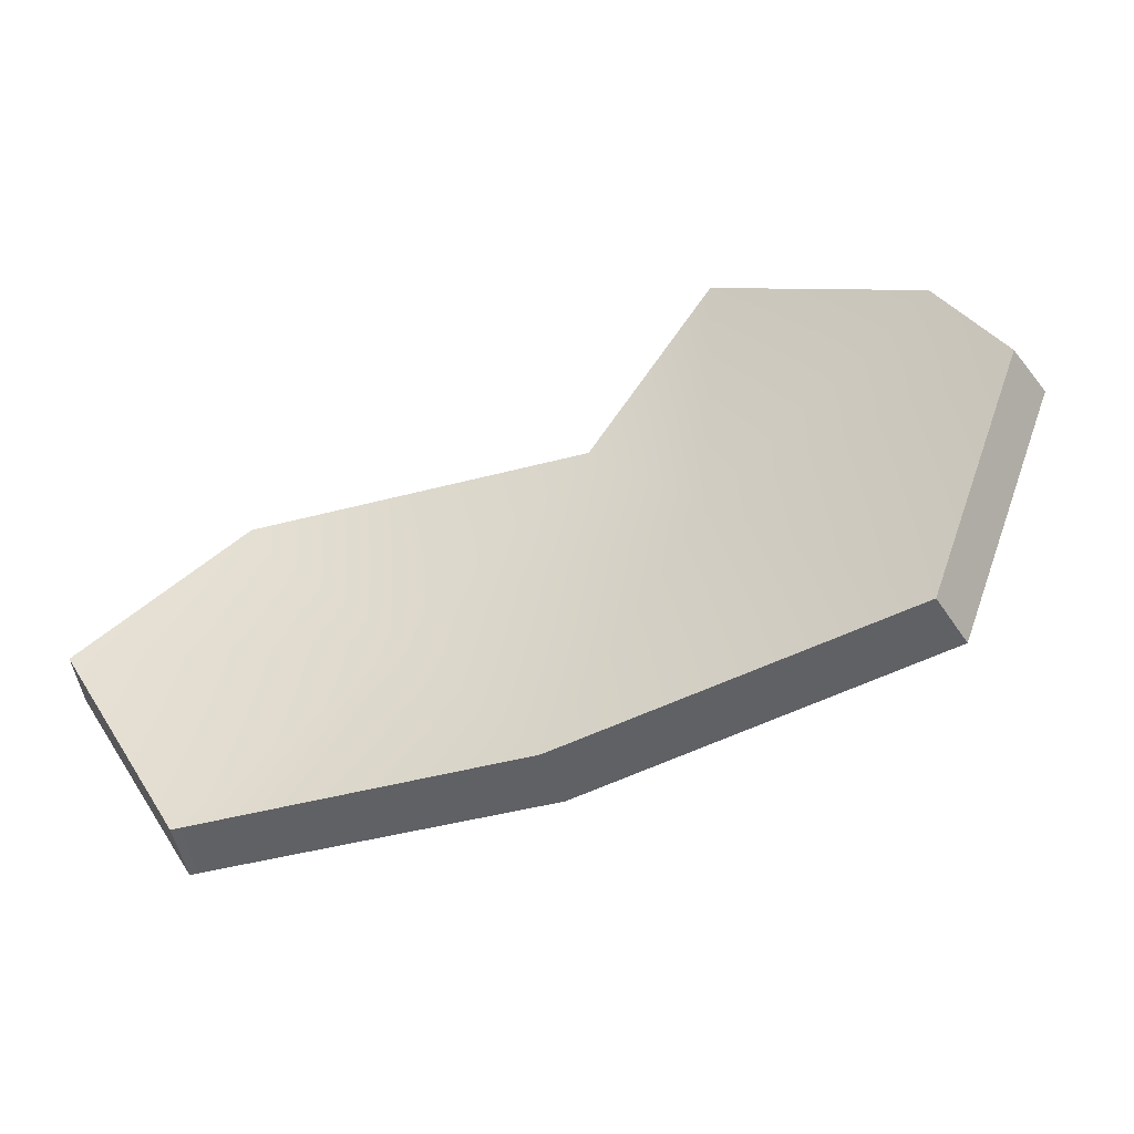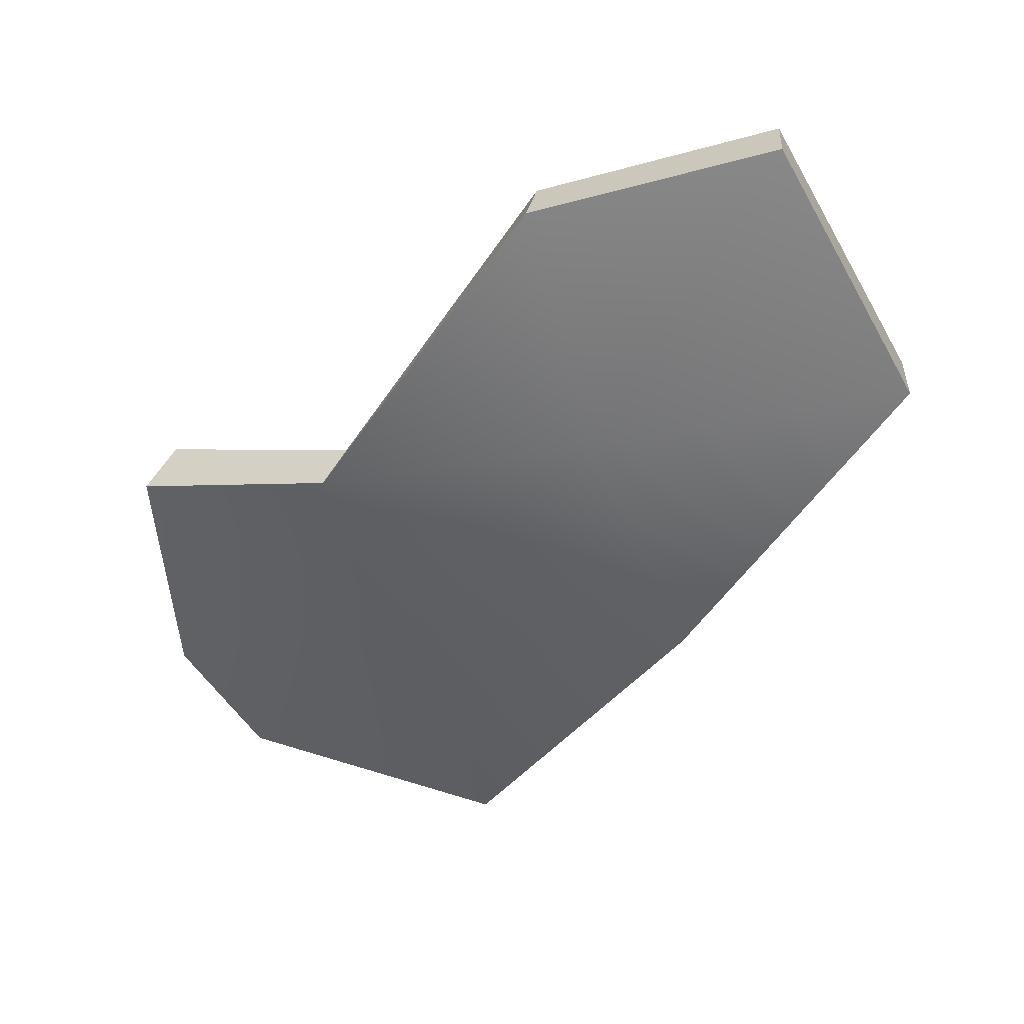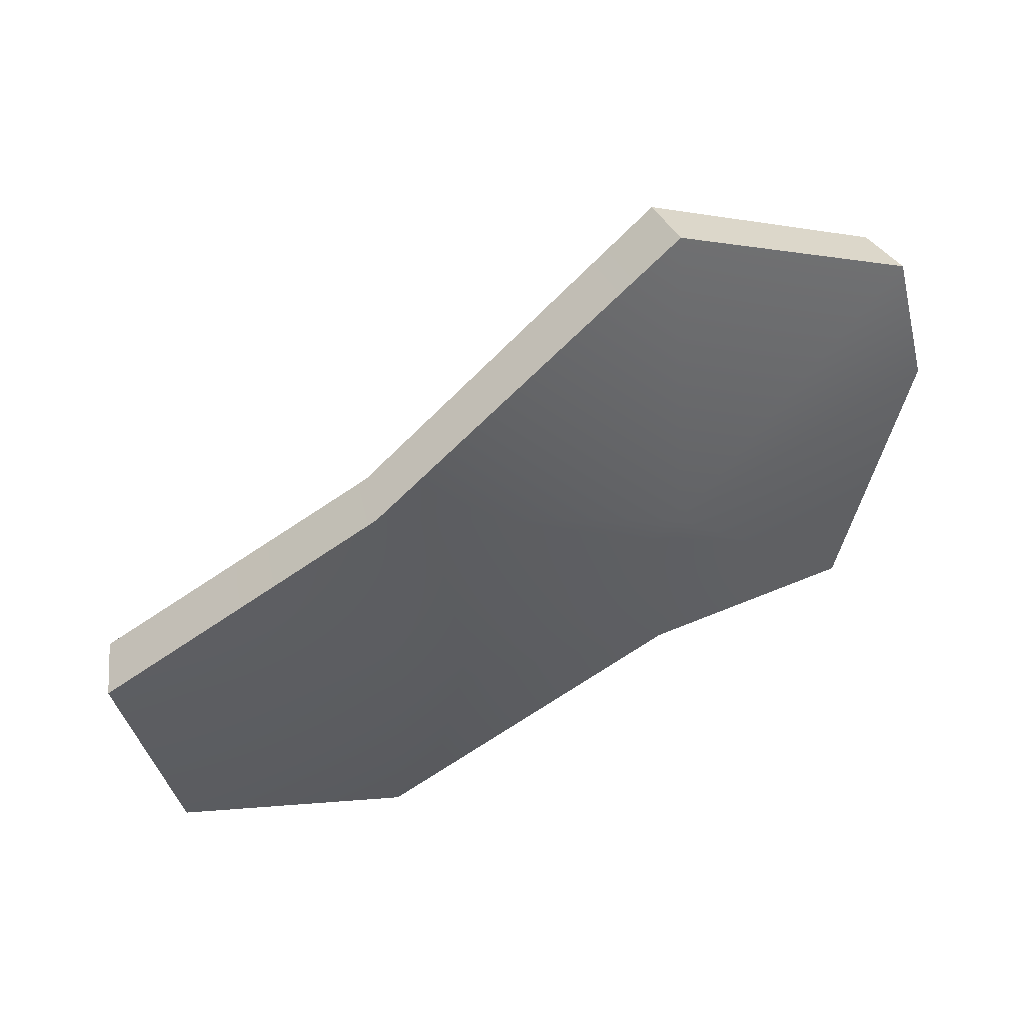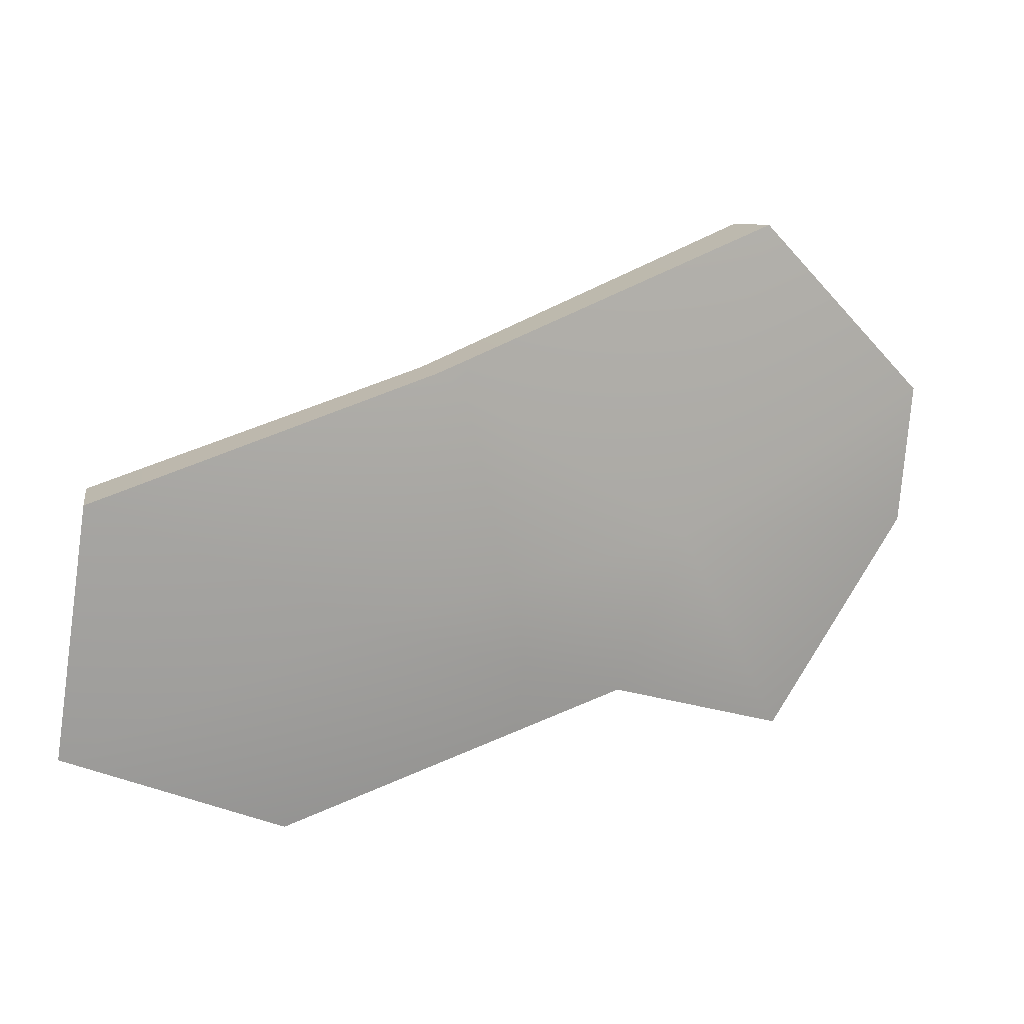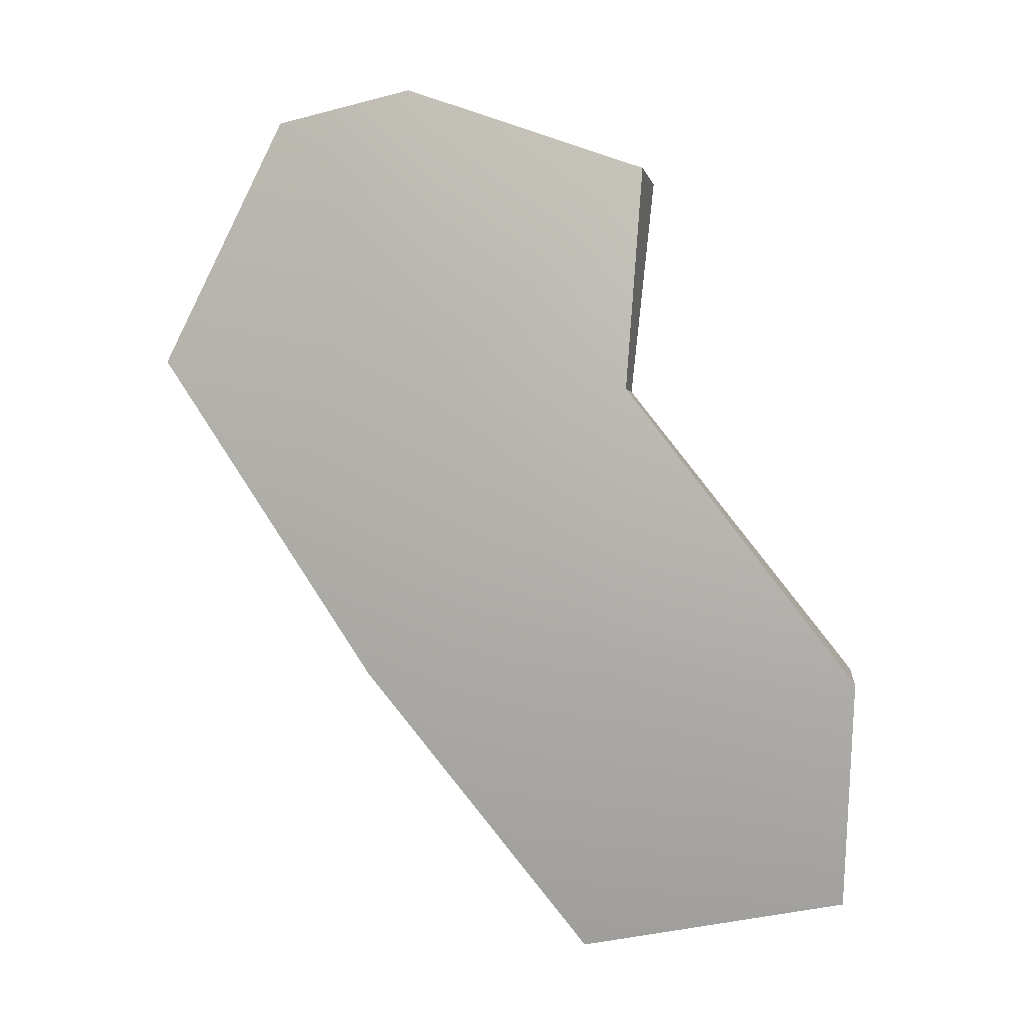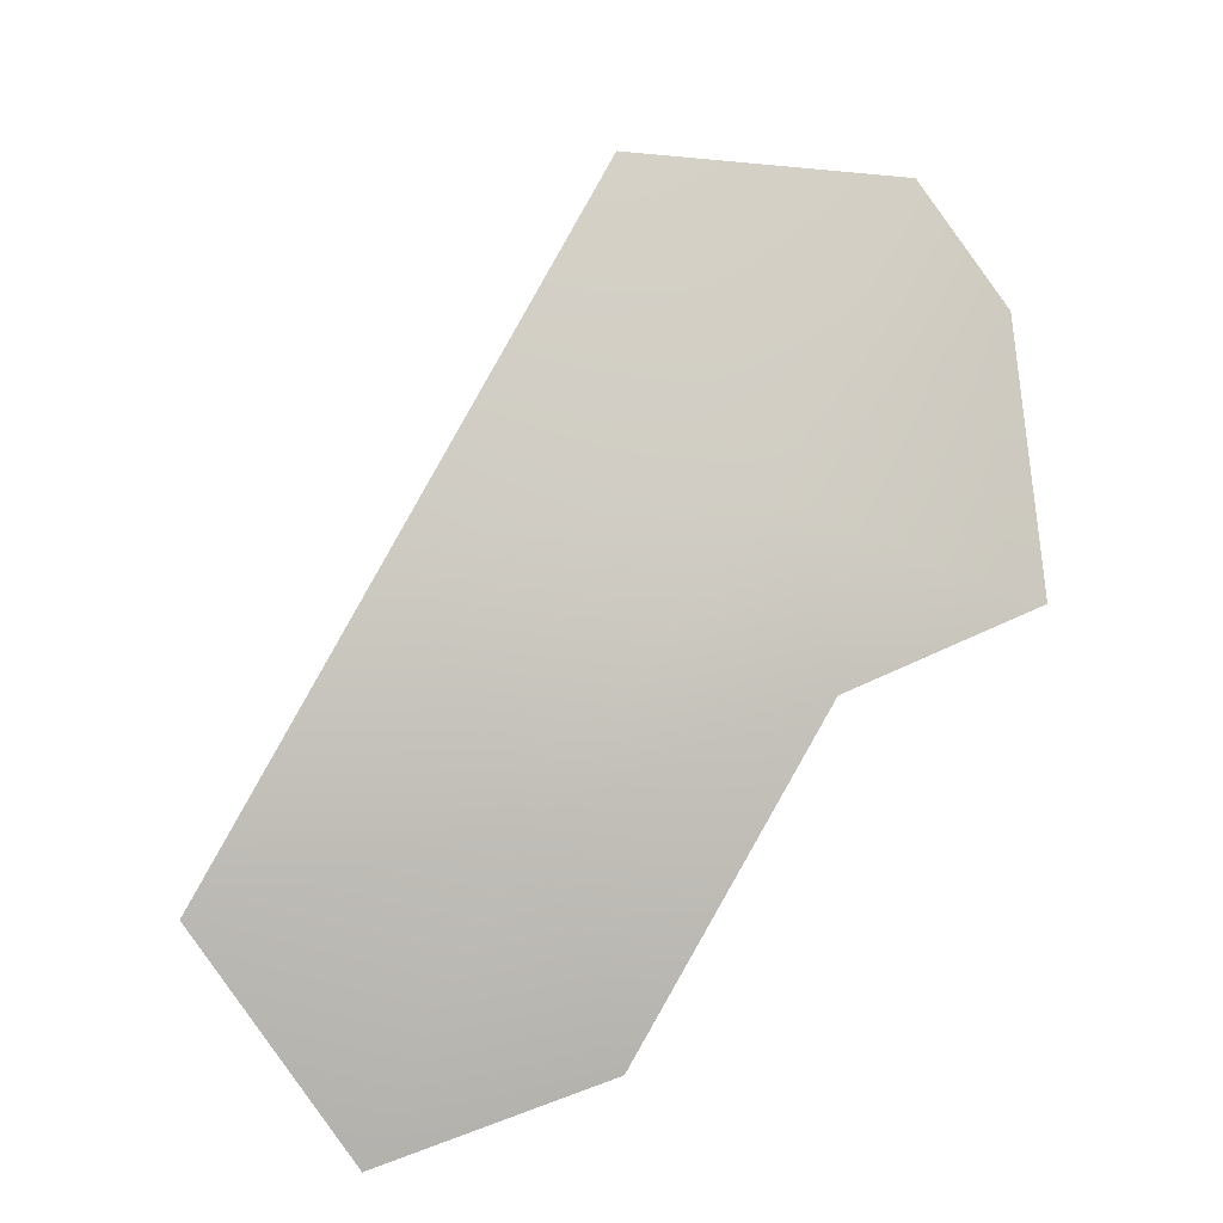
<metadata>
{"format":"obj","ext":"obj","renderer":"f3d","projection":"perspective","resolution":1024,"background":"white","views":[{"elev":45.6,"azim":-48.5,"up":"+Y"},{"elev":-69.6,"azim":-169.6,"up":"+Y"},{"elev":-30.5,"azim":-8.8,"up":"+Y"},{"elev":-66.9,"azim":-28.0,"up":"+Y"},{"elev":-67.8,"azim":84.2,"up":"+Y"},{"elev":-72.4,"azim":14.2,"up":"+Y"}]}
</metadata>
<code>
g shard102
v -0.02426 -0.05662 -0.11
v -0.09851 -0.06447 -0.1168
v -0.03158 -0.05125 -0.03523
v -0.1262 -0.05795 -0.03673
v 0.05508 -0.02596 -0.02985
v 0.05056 -0.01242 0.0238
v -0.048 -0.03154 0.04186
v 0.1175 0.004693 -0.02896
v 0.1275 0.03808 0.04658
v 0.1102 0.04803 0.08787
v 0.03142 0.02646 0.1186
v -0.02793 -0.03713 -0.1117
v -0.03494 -0.03187 -0.03884
v -0.1001 -0.04462 -0.1186
v -0.1275 -0.03838 -0.04034
v 0.0481 -0.007711 -0.03338
v 0.04377 0.005169 0.01714
v -0.05111 -0.01312 0.03517
v 0.1086 0.0217 -0.03461
v 0.1186 0.05463 0.03973
v 0.1021 0.06447 0.07994
v 0.02506 0.04346 0.1103
v -0.1001 -0.04462 -0.1186
v -0.09851 -0.06447 -0.1168
v -0.02426 -0.05662 -0.11
v -0.02793 -0.03713 -0.1117
v -0.1275 -0.03838 -0.04034
v -0.1262 -0.05795 -0.03673
v -0.09851 -0.06447 -0.1168
v -0.1001 -0.04462 -0.1186
v -0.02793 -0.03713 -0.1117
v -0.02426 -0.05662 -0.11
v 0.05508 -0.02596 -0.02985
v 0.0481 -0.007711 -0.03338
v -0.05111 -0.01312 0.03517
v -0.048 -0.03154 0.04186
v -0.1262 -0.05795 -0.03673
v -0.1275 -0.03838 -0.04034
v 0.02506 0.04346 0.1103
v 0.03142 0.02646 0.1186
v 0.0481 -0.007711 -0.03338
v 0.05508 -0.02596 -0.02985
v 0.1175 0.004693 -0.02896
v 0.1086 0.0217 -0.03461
v 0.1086 0.0217 -0.03461
v 0.1175 0.004693 -0.02896
v 0.1275 0.03808 0.04658
v 0.1186 0.05463 0.03973
v 0.1186 0.05463 0.03973
v 0.1275 0.03808 0.04658
v 0.1102 0.04803 0.08787
v 0.1021 0.06447 0.07994
v 0.1021 0.06447 0.07994
v 0.1102 0.04803 0.08787
v 0.03142 0.02646 0.1186
v 0.02506 0.04346 0.1103
g shard102_0
f 3 2 1
f 3 4 2
f 5 3 1
f 6 3 5
f 6 7 3
f 7 4 3
f 8 6 5
f 8 9 6
f 10 6 9
f 10 11 6
f 11 7 6
f 14 13 12
f 15 13 14
f 13 16 12
f 13 17 16
f 18 17 13
f 15 18 13
f 17 19 16
f 20 19 17
f 17 21 20
f 22 21 17
f 18 22 17
f 25 24 23
f 26 25 23
f 29 28 27
f 30 29 27
f 33 32 31
f 34 33 31
f 37 36 35
f 38 37 35
f 35 36 39
f 36 40 39
f 43 42 41
f 44 43 41
f 47 46 45
f 48 47 45
f 51 50 49
f 52 51 49
f 55 54 53
f 56 55 53

</code>
